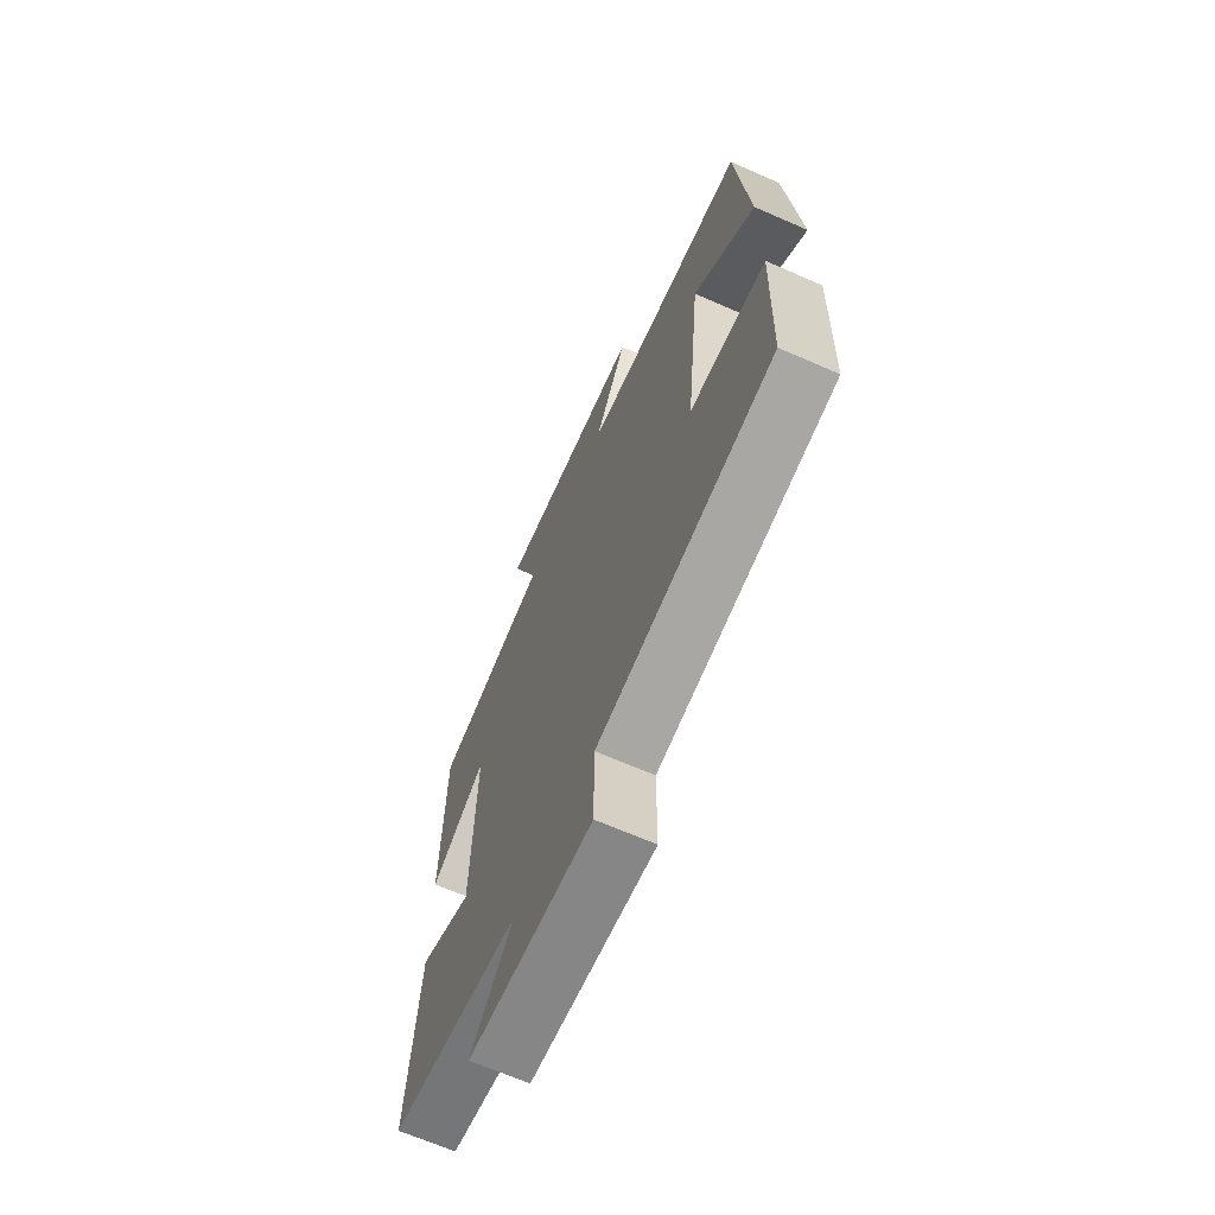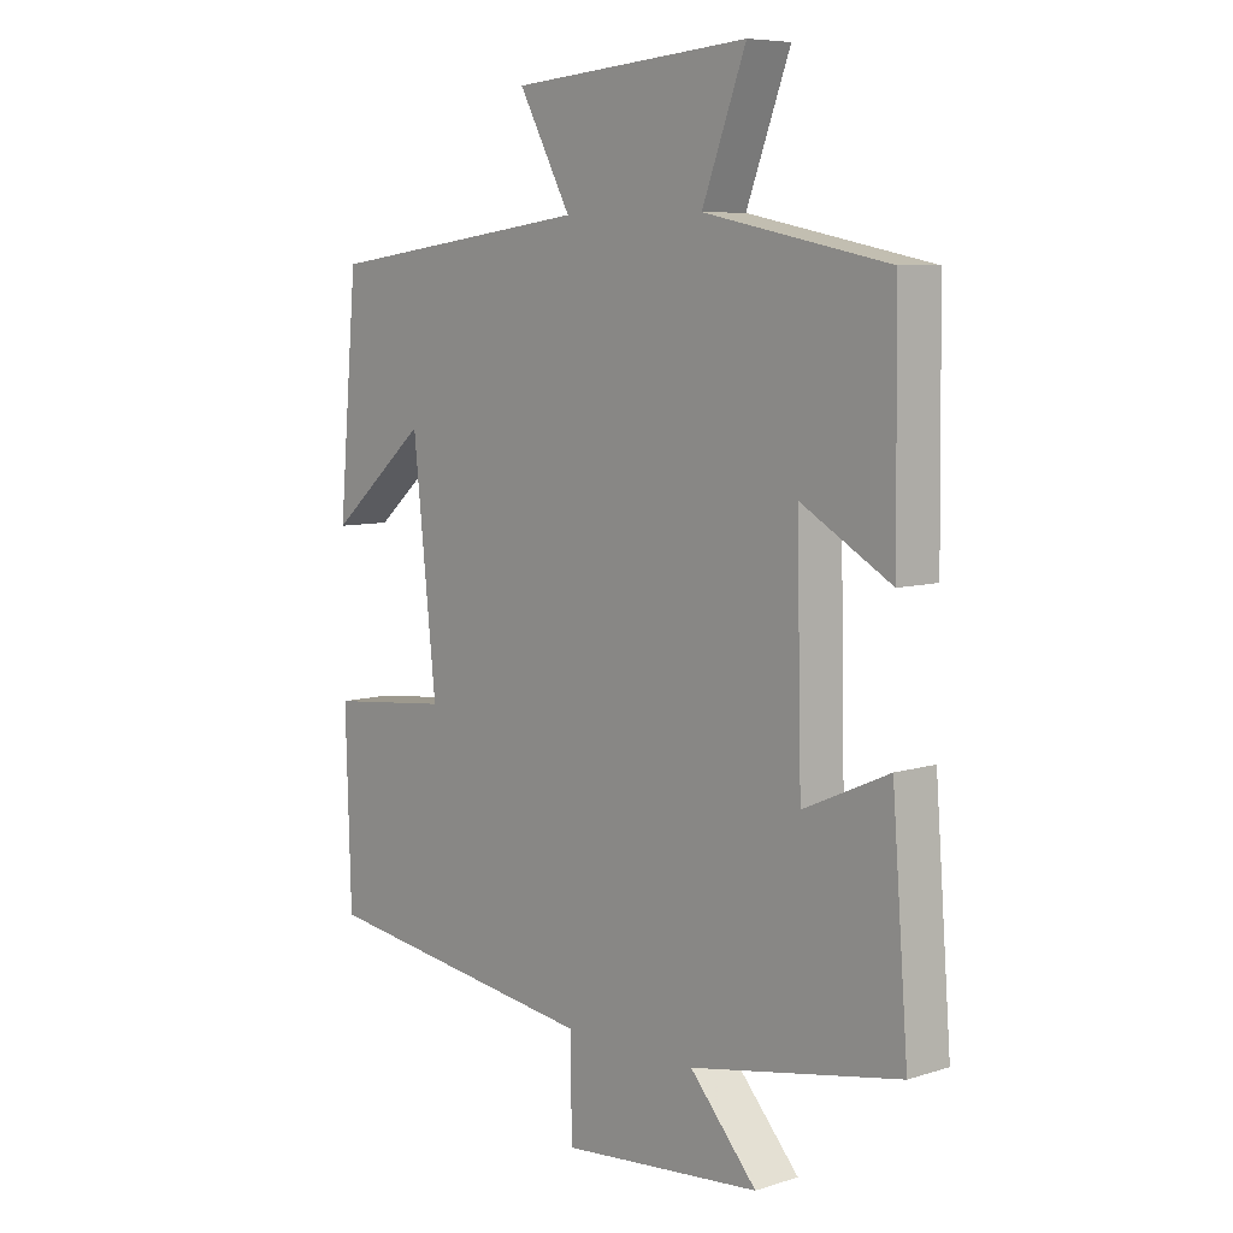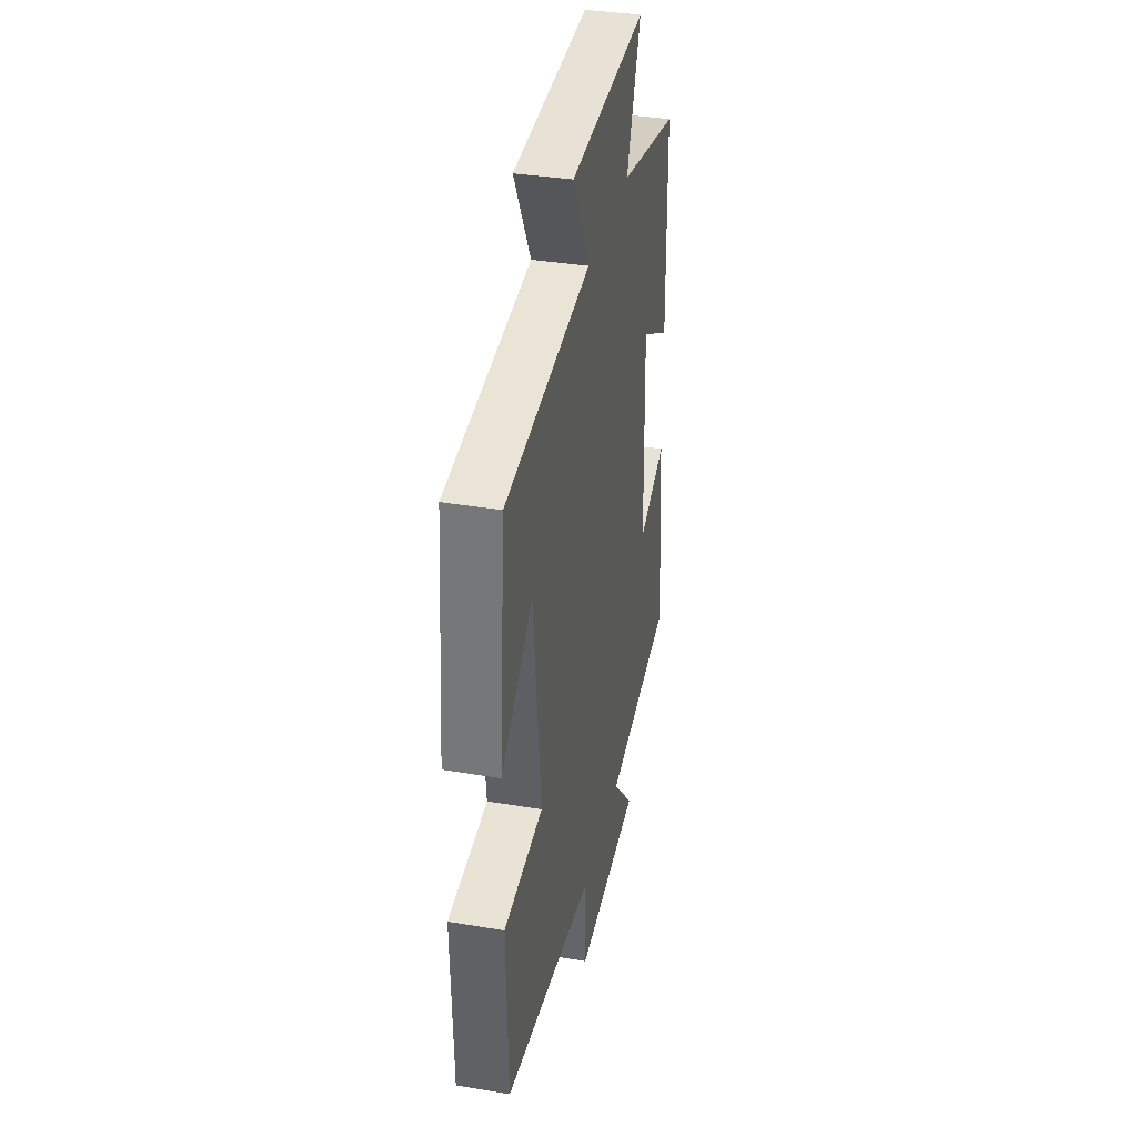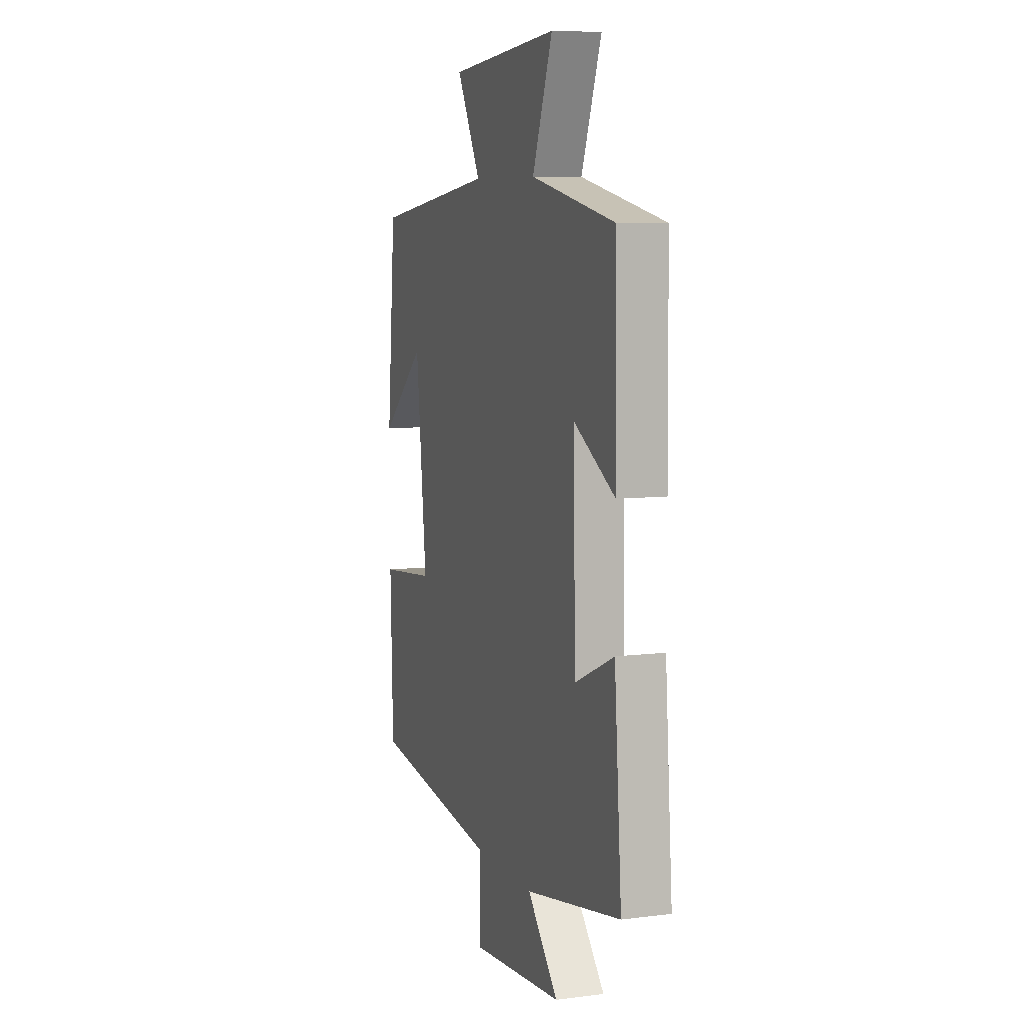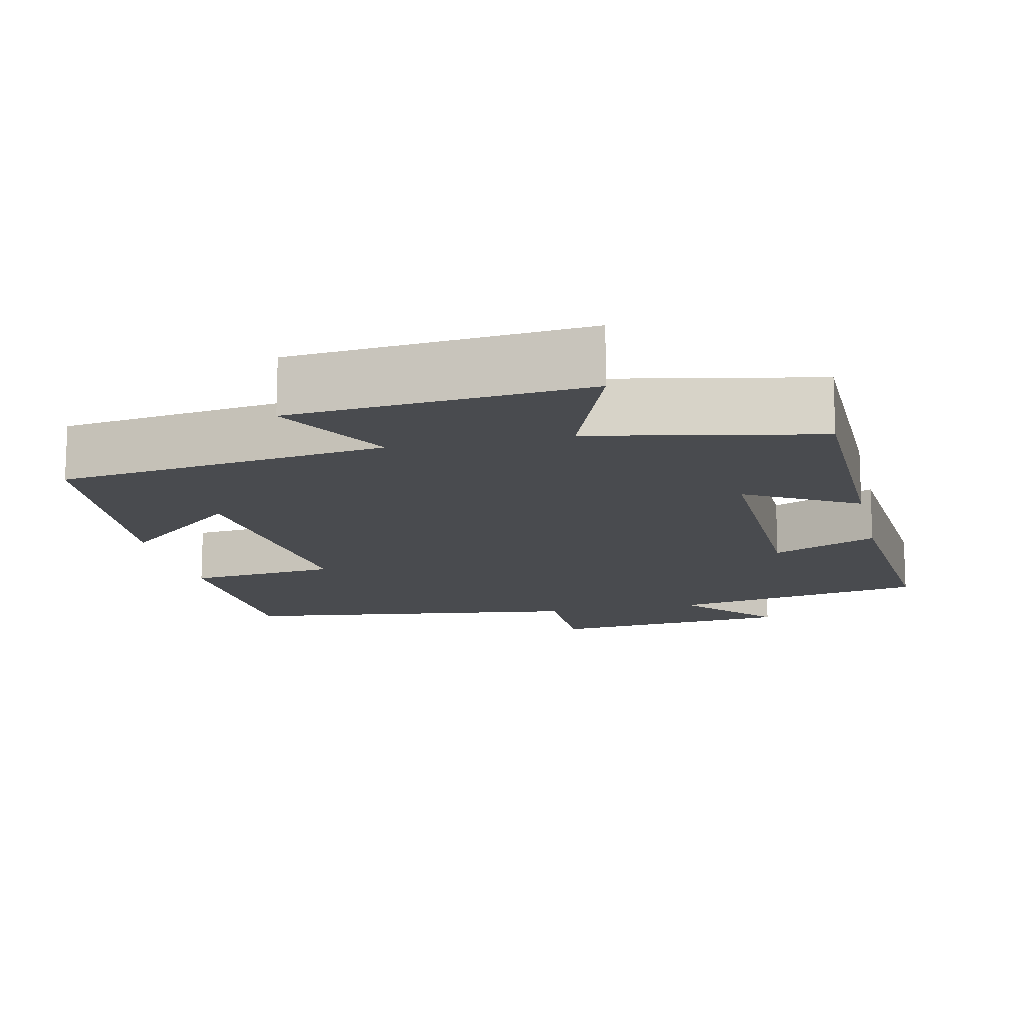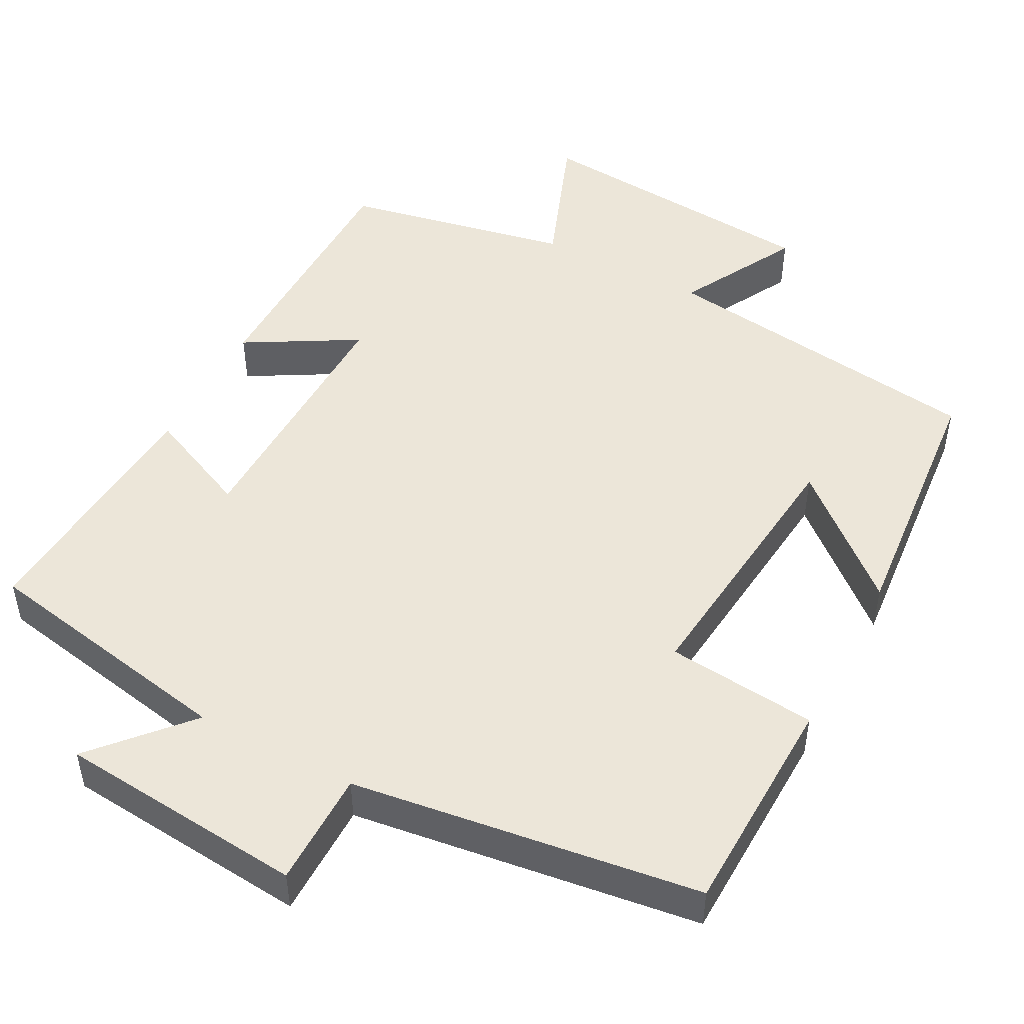
<metadata>
{"format":"obj","ext":"obj","renderer":"f3d","projection":"perspective","resolution":1024,"background":"white","views":[{"elev":-67.1,"azim":-113.7,"up":"+Z"},{"elev":7.4,"azim":48.3,"up":"+Z"},{"elev":36.0,"azim":-77.6,"up":"+Z"},{"elev":7.8,"azim":70.5,"up":"+Z"},{"elev":-14.0,"azim":12.6,"up":"+Y"},{"elev":48.8,"azim":-152.2,"up":"+Y"}]}
</metadata>
<code>
v -0.469 0.07 0.442
v -0.035 0.07 0.5
v -0.12 0.07 0.656
v 0.268 0.07 0.688
v 0.197 0.07 0.5
v 0.496 0.07 0.44
v 0.5 0.07 0.099
v 0.353 0.07 0.183
v 0.361 0.07 -0.163
v 0.5 0.07 -0.101
v 0.526 0.07 -0.436
v 0.185 0.07 -0.5
v 0.294 0.07 -0.622
v -0.032 0.07 -0.652
v -0.033 0.07 -0.5
v -0.491 0.07 -0.438
v -0.5 0.07 -0.144
v -0.302 0.07 -0.124
v -0.34 0.07 0.232
v -0.5 0.07 0.094
v -0.469 0 0.442
v -0.035 0 0.5
v -0.12 0 0.656
v 0.268 0 0.688
v 0.197 0 0.5
v 0.496 0 0.44
v 0.5 0 0.099
v 0.353 0 0.183
v 0.361 0 -0.163
v 0.5 0 -0.101
v 0.526 0 -0.436
v 0.185 0 -0.5
v 0.294 0 -0.622
v -0.032 0 -0.652
v -0.033 0 -0.5
v -0.491 0 -0.438
v -0.5 0 -0.144
v -0.302 0 -0.124
v -0.34 0 0.232
v -0.5 0 0.094
f 19 20 1 2
f 18 19 2
f 15 16 17 18
f 15 18 2
f 12 13 14 15
f 12 15 2
f 9 10 11 12
f 8 9 12 2
f 5 6 7 8
f 5 8 2 3
f 3 4 5
f 22 21 40 39
f 22 39 38
f 38 37 36 35
f 22 38 35
f 35 34 33 32
f 22 35 32
f 32 31 30 29
f 22 32 29 28
f 28 27 26 25
f 23 22 28 25
f 25 24 23
f 1 21 22 2
f 2 22 23 3
f 3 23 24 4
f 4 24 25 5
f 5 25 26 6
f 6 26 27 7
f 7 27 28 8
f 8 28 29 9
f 9 29 30 10
f 10 30 31 11
f 11 31 32 12
f 12 32 33 13
f 13 33 34 14
f 14 34 35 15
f 15 35 36 16
f 16 36 37 17
f 17 37 38 18
f 18 38 39 19
f 19 39 40 20
f 20 40 21 1

</code>
